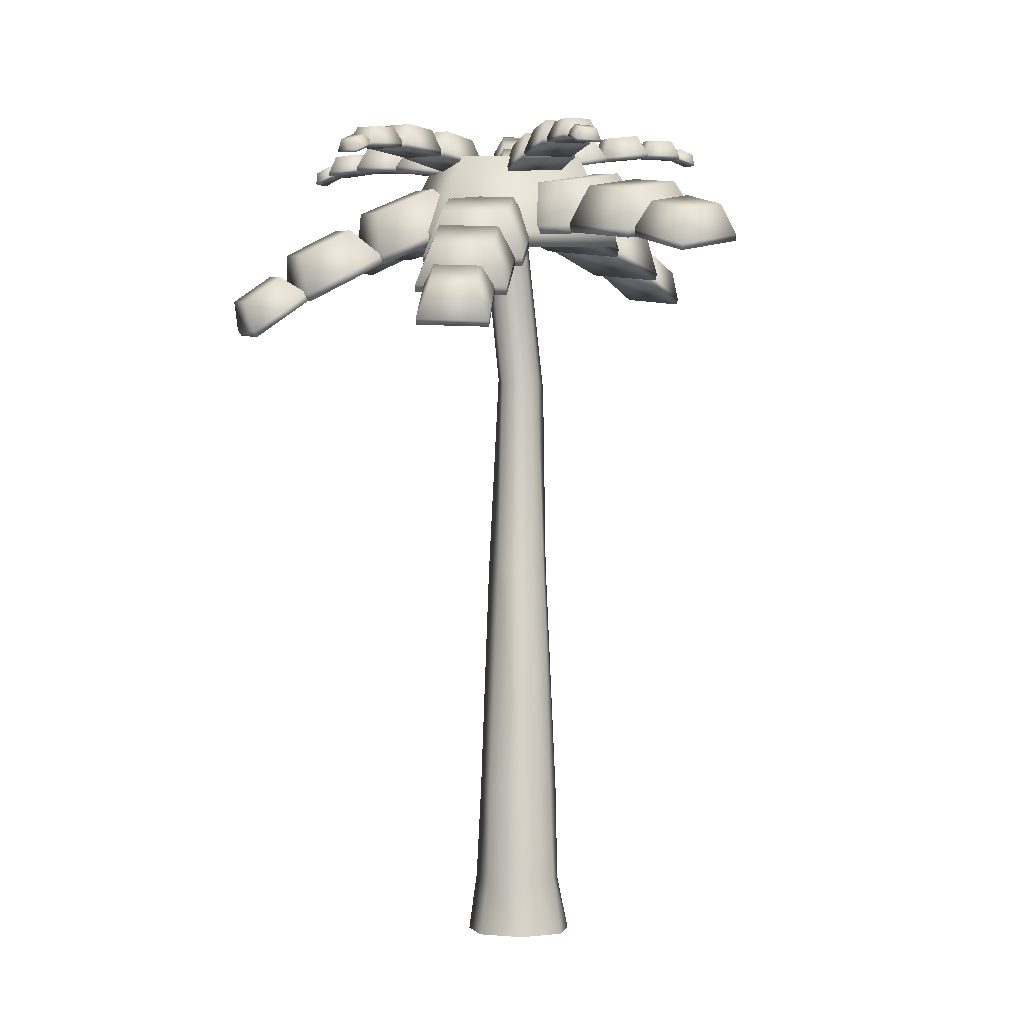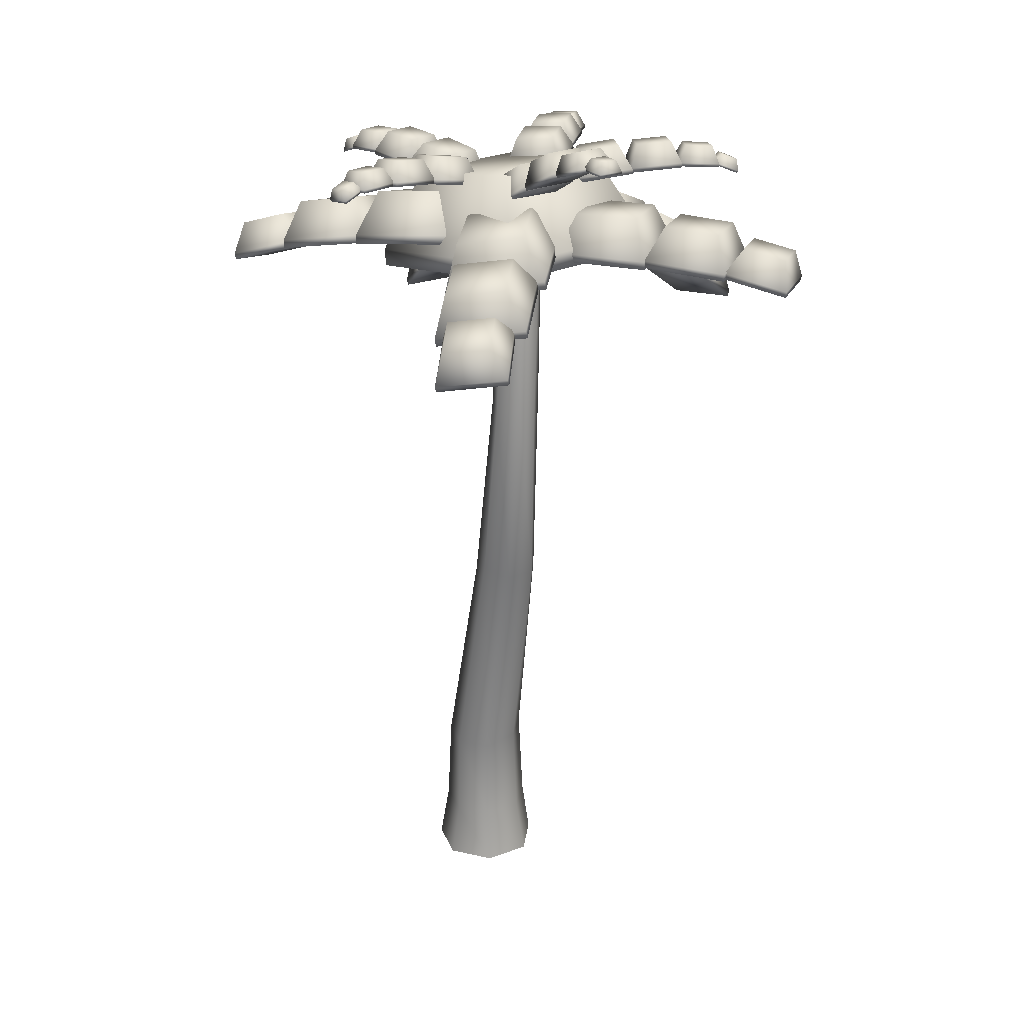
<metadata>
{"format":"obj","ext":"obj","renderer":"f3d","projection":"perspective","resolution":1024,"background":"white","views":[{"elev":-1.9,"azim":-124.5,"up":"+Y"},{"elev":25.3,"azim":26.8,"up":"+Y"}]}
</metadata>
<code>
o Cube_Cube.001
v 0.227 3.979 -0.4223
v 0.01116 4.19 -0.4705
v -0.1272 3.957 0.000873
v -0.2235 4.176 -0.1902
v -0.1551 3.757 -0.7535
v -0.2419 4.043 -0.6898
v -0.5093 3.735 -0.3303
v -0.4765 4.029 -0.4095
v 0.2111 4.023 -0.4334
v -0.1432 4.001 -0.01021
v -0.5253 3.779 -0.3414
v -0.171 3.801 -0.7646
v -0.1637 3.766 -0.7359
v -0.3662 3.942 -0.7837
v -0.4739 3.745 -0.3549
v -0.5716 3.928 -0.5314
v -0.4956 3.539 -1.019
v -0.586 3.791 -0.9711
v -0.8058 3.518 -0.6378
v -0.7914 3.777 -0.7188
v -0.1801 3.804 -0.7471
v -0.4903 3.783 -0.3661
v -0.8222 3.556 -0.6491
v -0.512 3.577 -1.03
v -0.5136 3.548 -0.9768
v -0.6845 3.665 -1.024
v -0.7515 3.534 -0.6762
v -0.8422 3.655 -0.825
v -0.7543 3.327 -1.178
v -0.844 3.518 -1.157
v -0.9922 3.313 -0.877
v -1.002 3.509 -0.958
v -0.5293 3.575 -0.9879
v -0.7672 3.561 -0.6874
v -1.008 3.34 -0.8881
v -0.77 3.354 -1.189
v 0.6747 4.125 -0.09872
v 0.6118 4.322 -0.3278
v 0.1427 4.05 -0.2458
v 0.2595 4.272 -0.4252
v 0.8399 3.889 -0.5755
v 0.7212 4.166 -0.6435
v 0.3079 3.814 -0.7226
v 0.3688 4.116 -0.741
v 0.6746 4.169 -0.1203
v 0.1426 4.094 -0.2673
v 0.3077 3.858 -0.7441
v 0.8397 3.933 -0.597
v 0.8193 3.897 -0.5766
v 0.7647 4.059 -0.7913
v 0.3441 3.829 -0.7009
v 0.4499 4.014 -0.8737
v 0.9613 3.658 -0.9869
v 0.8587 3.901 -1.063
v 0.4861 3.589 -1.111
v 0.544 3.855 -1.145
v 0.8196 3.935 -0.5982
v 0.3444 3.866 -0.7225
v 0.4864 3.626 -1.133
v 0.9616 3.695 -1.009
v 0.9146 3.663 -0.9863
v 0.8776 3.768 -1.169
v 0.5423 3.612 -1.078
v 0.6309 3.735 -1.23
v 1.018 3.432 -1.279
v 0.9463 3.615 -1.363
v 0.646 3.381 -1.371
v 0.6996 3.582 -1.424
v 0.9161 3.689 -1.007
v 0.5437 3.638 -1.099
v 0.6475 3.408 -1.392
v 1.02 3.458 -1.3
v 0.621 4.079 0.3184
v 0.693 4.328 0.2155
v 0.5757 4.057 -0.183
v 0.6629 4.313 -0.1166
v 1.123 4.087 0.2726
v 1.025 4.333 0.1852
v 1.077 4.065 -0.2287
v 0.9952 4.319 -0.1469
v 0.6202 4.122 0.3165
v 0.5748 4.1 -0.1848
v 1.077 4.109 -0.2305
v 1.122 4.131 0.2708
v 1.113 4.093 0.2561
v 1.191 4.309 0.1605
v 1.068 4.069 -0.1896
v 1.161 4.293 -0.1347
v 1.559 4.071 0.2122
v 1.486 4.294 0.1314
v 1.514 4.047 -0.2335
v 1.456 4.278 -0.1638
v 1.115 4.132 0.2539
v 1.07 4.108 -0.1919
v 1.516 4.086 -0.2358
v 1.561 4.11 0.2099
v 1.541 4.073 0.174
v 1.623 4.23 0.09662
v 1.5 4.054 -0.1731
v 1.596 4.218 -0.1333
v 1.883 4.008 0.1374
v 1.849 4.188 0.07239
v 1.842 3.99 -0.2097
v 1.822 4.176 -0.1575
v 1.546 4.102 0.1718
v 1.506 4.084 -0.1753
v 1.848 4.02 -0.2119
v 1.888 4.038 0.1352
v 0.1054 4.072 0.4163
v 0.1894 4.337 0.5283
v 0.6167 4.16 0.2646
v 0.5281 4.395 0.4279
v 0.2703 3.991 0.9247
v 0.2986 4.283 0.865
v 0.7815 4.079 0.773
v 0.6372 4.341 0.7646
v 0.1002 4.118 0.4253
v 0.6115 4.206 0.2737
v 0.7763 4.125 0.7821
v 0.265 4.037 0.9337
v 0.2842 4.002 0.9132
v 0.3673 4.23 1.025
v 0.7383 4.077 0.7725
v 0.668 4.279 0.9314
v 0.4388 3.9 1.357
v 0.4697 4.162 1.319
v 0.8929 3.975 1.217
v 0.7704 4.212 1.226
v 0.2808 4.043 0.9237
v 0.7349 4.118 0.7829
v 0.8895 4.016 1.227
v 0.4354 3.941 1.368
v 0.4736 3.914 1.331
v 0.548 4.076 1.437
v 0.826 3.973 1.216
v 0.7814 4.116 1.361
v 0.6027 3.787 1.66
v 0.6335 3.993 1.655
v 0.955 3.847 1.545
v 0.8669 4.032 1.579
v 0.4724 3.944 1.343
v 0.8248 4.004 1.228
v 0.9538 3.877 1.557
v 0.6015 3.817 1.673
v 0.04709 4.013 -0.04416
v -0.0854 4.299 -0.009506
v 0.05157 4.141 0.5139
v -0.08243 4.384 0.3601
v -0.5206 3.941 -0.02308
v -0.4614 4.251 0.004459
v -0.5161 4.069 0.535
v -0.4584 4.336 0.3741
v 0.04058 4.061 -0.05515
v 0.04506 4.189 0.5029
v -0.5226 4.117 0.524
v -0.5271 3.989 -0.03407
v -0.5128 3.954 -0.00625
v -0.6453 4.201 0.03007
v -0.5027 4.064 0.4914
v -0.6386 4.274 0.3597
v -1.013 3.859 0.02494
v -0.9764 4.138 0.05073
v -1.003 3.969 0.5226
v -0.9697 4.211 0.3804
v -0.5215 3.997 -0.01547
v -0.5114 4.107 0.4822
v -1.011 4.012 0.5134
v -1.021 3.901 0.01572
v -0.9961 3.875 0.06721
v -1.122 4.053 0.1006
v -0.9822 3.962 0.455
v -1.112 4.111 0.3575
v -1.372 3.752 0.1083
v -1.371 3.972 0.1279
v -1.358 3.839 0.4961
v -1.361 4.029 0.3847
v -1.007 3.907 0.06042
v -0.9934 3.994 0.4482
v -1.369 3.871 0.4893
v -1.383 3.784 0.1015
v -0.1388 4.39 0.1852
v -0.122 4.549 0.2139
v 0.1307 4.433 0.2942
v 0.05652 4.578 0.2861
v -0.2548 4.446 0.4494
v -0.1988 4.586 0.3889
v 0.01475 4.489 0.5584
v -0.02029 4.615 0.4611
v -0.1404 4.414 0.1792
v 0.1291 4.458 0.2882
v 0.01316 4.514 0.5525
v -0.2563 4.471 0.4434
v -0.3192 4.488 0.6881
v -0.3123 4.594 0.7277
v -0.1298 4.515 0.7594
v -0.1869 4.612 0.7749
v -0.3911 4.488 0.8792
v -0.3599 4.593 0.8543
v -0.2017 4.515 0.9505
v -0.2345 4.612 0.9015
v -0.3214 4.506 0.6873
v -0.1321 4.533 0.7586
v -0.204 4.533 0.9497
v -0.3933 4.505 0.8784
v -0.2441 4.45 0.4481
v -0.2305 4.591 0.4824
v -0.002926 4.486 0.5432
v -0.07074 4.614 0.5454
v -0.3436 4.484 0.6879
v -0.2964 4.613 0.6412
v -0.1024 4.52 0.783
v -0.1366 4.636 0.7042
v -0.2459 4.473 0.4442
v -0.004717 4.509 0.5393
v -0.1042 4.542 0.7791
v -0.3454 4.506 0.684
v -0.3533 4.501 0.8759
v -0.3518 4.557 0.9204
v -0.2317 4.515 0.9174
v -0.2713 4.566 0.948
v -0.3884 4.459 0.993
v -0.3751 4.529 0.998
v -0.2668 4.473 1.035
v -0.2946 4.539 1.026
v -0.3555 4.512 0.879
v -0.234 4.526 0.9205
v -0.2691 4.484 1.038
v -0.3907 4.47 0.9961
v -0.0592 4.336 -0.1445
v -0.09816 4.502 -0.1081
v -0.1359 4.352 0.162
v -0.1489 4.513 0.09485
v -0.362 4.383 -0.2228
v -0.2987 4.534 -0.16
v -0.4387 4.4 0.08364
v -0.3495 4.545 0.04297
v -0.05483 4.363 -0.1449
v -0.1315 4.379 0.1616
v -0.4343 4.427 0.08326
v -0.3576 4.41 -0.2232
v -0.6286 4.414 -0.2515
v -0.6769 4.523 -0.2288
v -0.6766 4.423 -0.0373
v -0.7087 4.529 -0.08695
v -0.8428 4.403 -0.2991
v -0.8188 4.516 -0.2604
v -0.8909 4.412 -0.08489
v -0.8506 4.522 -0.1185
v -0.6293 4.433 -0.2525
v -0.6773 4.442 -0.03825
v -0.8916 4.431 -0.08584
v -0.8435 4.422 -0.3001
v -0.3593 4.387 -0.2113
v -0.4033 4.533 -0.1792
v -0.425 4.399 0.06229
v -0.4468 4.541 0.002028
v -0.6319 4.411 -0.2779
v -0.5838 4.549 -0.2233
v -0.6977 4.423 -0.004269
v -0.6274 4.557 -0.04206
v -0.357 4.412 -0.2118
v -0.4228 4.423 0.0618
v -0.6954 4.448 -0.004761
v -0.6296 4.436 -0.2784
v -0.8343 4.415 -0.2583
v -0.8853 4.471 -0.245
v -0.8604 4.417 -0.1217
v -0.9026 4.473 -0.1546
v -0.9613 4.363 -0.2817
v -0.9695 4.437 -0.2606
v -0.9874 4.366 -0.1451
v -0.9867 4.438 -0.1701
v -0.8387 4.426 -0.2593
v -0.8648 4.429 -0.1227
v -0.9918 4.377 -0.1461
v -0.9657 4.375 -0.2827
v 0.3547 4.4 -0.2957
v 0.283 4.558 -0.3183
v 0.04634 4.377 -0.2288
v 0.07881 4.543 -0.274
v 0.2856 4.432 -0.6028
v 0.2373 4.579 -0.5217
v -0.02272 4.409 -0.5359
v 0.03307 4.564 -0.4774
v 0.3533 4.428 -0.2926
v 0.04496 4.404 -0.2256
v -0.0241 4.436 -0.5327
v 0.2842 4.459 -0.5997
v 0.1905 4.444 -0.8551
v 0.1346 4.546 -0.8908
v -0.02223 4.426 -0.8032
v -0.006294 4.534 -0.8565
v 0.1405 4.422 -1.068
v 0.1015 4.531 -1.032
v -0.0722 4.403 -1.016
v -0.03939 4.519 -0.9974
v 0.1885 4.463 -0.8566
v -0.02424 4.444 -0.8047
v -0.07421 4.422 -1.018
v 0.1385 4.441 -1.069
v 0.276 4.435 -0.5954
v 0.2087 4.573 -0.6239
v 0.00232 4.411 -0.5331
v 0.02743 4.557 -0.5827
v 0.2128 4.444 -0.8697
v 0.1668 4.579 -0.8056
v -0.06089 4.421 -0.8074
v -0.01444 4.563 -0.7644
v 0.2742 4.459 -0.5941
v 0.000504 4.436 -0.5318
v -0.06271 4.445 -0.8062
v 0.211 4.469 -0.8684
v 0.1063 4.43 -1.042
v 0.0648 4.48 -1.084
v -0.02688 4.415 -1.005
v -0.02344 4.47 -1.059
v 0.07853 4.371 -1.165
v 0.04638 4.441 -1.165
v -0.05469 4.356 -1.128
v -0.04186 4.431 -1.14
v 0.1038 4.441 -1.047
v -0.02938 4.426 -1.01
v -0.05719 4.367 -1.133
v 0.07603 4.382 -1.17
v 0.6002 4.431 0.0217
v 0.5897 4.59 -0.05231
v 0.4344 4.402 -0.2461
v 0.4799 4.57 -0.2297
v 0.8641 4.477 -0.1467
v 0.7645 4.62 -0.1638
v 0.6983 4.448 -0.4145
v 0.6547 4.6 -0.3412
v 0.5955 4.459 0.02164
v 0.4297 4.429 -0.2462
v 0.6936 4.475 -0.4146
v 0.8594 4.504 -0.1468
v 1.069 4.5 -0.3212
v 1.079 4.603 -0.3852
v 0.949 4.477 -0.5041
v 0.9993 4.588 -0.5064
v 1.253 4.488 -0.4402
v 1.201 4.595 -0.464
v 1.133 4.465 -0.6231
v 1.121 4.58 -0.5852
v 1.068 4.519 -0.3235
v 0.9489 4.496 -0.5064
v 1.133 4.484 -0.6254
v 1.253 4.507 -0.4425
v 0.8538 4.48 -0.1532
v 0.8513 4.618 -0.2253
v 0.7041 4.45 -0.39
v 0.7521 4.598 -0.3821
v 1.09 4.502 -0.3052
v 1.008 4.632 -0.3259
v 0.9402 4.472 -0.542
v 0.9085 4.613 -0.4828
v 0.8508 4.504 -0.1543
v 0.7011 4.475 -0.3911
v 0.9372 4.497 -0.5431
v 1.087 4.526 -0.3063
v 1.217 4.494 -0.4637
v 1.239 4.546 -0.5164
v 1.138 4.476 -0.5767
v 1.187 4.534 -0.5912
v 1.326 4.441 -0.5318
v 1.312 4.51 -0.5615
v 1.247 4.423 -0.6448
v 1.259 4.499 -0.6363
v 1.22 4.505 -0.4676
v 1.141 4.487 -0.5806
v 1.25 4.434 -0.6486
v 1.329 4.452 -0.5356
v 0.3184 4.363 0.4337
v 0.3128 4.527 0.3729
v 0.474 4.37 0.1583
v 0.4159 4.532 0.1905
v 0.5536 4.525 0.5702
v 0.4686 4.634 0.4633
v 0.7092 4.531 0.2949
v 0.5717 4.639 0.2809
v 0.3059 4.387 0.4272
v 0.4615 4.393 0.1518
v 0.6968 4.555 0.2884
v 0.5412 4.548 0.5637
v 0.7763 4.652 0.6548
v 0.793 4.767 0.6215
v 0.8809 4.652 0.4615
v 0.8622 4.767 0.4935
v 0.9588 4.724 0.7535
v 0.9138 4.816 0.6869
v 1.063 4.724 0.5602
v 0.983 4.815 0.5589
v 0.7708 4.67 0.6518
v 0.8753 4.67 0.4585
v 1.058 4.742 0.5572
v 0.9532 4.742 0.7505
v 0.5534 4.526 0.5578
v 0.5575 4.674 0.5067
v 0.6908 4.528 0.312
v 0.6485 4.675 0.3439
v 0.7722 4.654 0.681
v 0.7024 4.758 0.5883
v 0.9096 4.656 0.4352
v 0.7934 4.759 0.4255
v 0.5436 4.548 0.5525
v 0.6811 4.55 0.3067
v 0.8998 4.677 0.4299
v 0.7624 4.676 0.6757
v 0.9597 4.727 0.7102
v 0.9923 4.796 0.6979
v 1.023 4.722 0.5866
v 1.034 4.793 0.6161
v 1.083 4.727 0.7739
v 1.074 4.796 0.7401
v 1.147 4.723 0.6503
v 1.116 4.793 0.6582
v 0.9599 4.739 0.7098
v 1.024 4.734 0.5863
v 1.147 4.735 0.6499
v 1.084 4.739 0.7735
v 0.9185 4.033 -0.2317
v 0.6286 4.527 -0.1729
v 0.5639 4.078 0.7452
v 0.3937 4.557 0.4742
v -0.05036 3.875 -0.5761
v -0.01314 4.423 -0.401
v -0.405 3.921 0.4008
v -0.2481 4.453 0.246
v 0.907 4.122 -0.2401
v 0.5523 4.168 0.7369
v -0.4166 4.01 0.3925
v -0.06193 3.965 -0.5845
f 9 10 3 1
f 10 11 7 3
f 11 12 5 7
f 12 9 1 5
f 1 3 7 5
f 6 8 4 2
f 6 2 9 12
f 8 6 12 11
f 4 8 11 10
f 2 4 10 9
f 21 22 15 13
f 22 23 19 15
f 23 24 17 19
f 24 21 13 17
f 13 15 19 17
f 18 20 16 14
f 18 14 21 24
f 20 18 24 23
f 16 20 23 22
f 14 16 22 21
f 33 34 27 25
f 34 35 31 27
f 35 36 29 31
f 36 33 25 29
f 25 27 31 29
f 30 32 28 26
f 30 26 33 36
f 32 30 36 35
f 28 32 35 34
f 26 28 34 33
f 45 46 39 37
f 46 47 43 39
f 47 48 41 43
f 48 45 37 41
f 37 39 43 41
f 42 44 40 38
f 42 38 45 48
f 44 42 48 47
f 40 44 47 46
f 38 40 46 45
f 57 58 51 49
f 58 59 55 51
f 59 60 53 55
f 60 57 49 53
f 49 51 55 53
f 54 56 52 50
f 54 50 57 60
f 56 54 60 59
f 52 56 59 58
f 50 52 58 57
f 69 70 63 61
f 70 71 67 63
f 71 72 65 67
f 72 69 61 65
f 61 63 67 65
f 66 68 64 62
f 66 62 69 72
f 68 66 72 71
f 64 68 71 70
f 62 64 70 69
f 81 82 75 73
f 82 83 79 75
f 83 84 77 79
f 84 81 73 77
f 73 75 79 77
f 78 80 76 74
f 78 74 81 84
f 80 78 84 83
f 76 80 83 82
f 74 76 82 81
f 93 94 87 85
f 94 95 91 87
f 95 96 89 91
f 96 93 85 89
f 85 87 91 89
f 90 92 88 86
f 90 86 93 96
f 92 90 96 95
f 88 92 95 94
f 86 88 94 93
f 105 106 99 97
f 106 107 103 99
f 107 108 101 103
f 108 105 97 101
f 97 99 103 101
f 102 104 100 98
f 102 98 105 108
f 104 102 108 107
f 100 104 107 106
f 98 100 106 105
f 117 118 111 109
f 118 119 115 111
f 119 120 113 115
f 120 117 109 113
f 109 111 115 113
f 114 116 112 110
f 114 110 117 120
f 116 114 120 119
f 112 116 119 118
f 110 112 118 117
f 129 130 123 121
f 130 131 127 123
f 131 132 125 127
f 132 129 121 125
f 121 123 127 125
f 126 128 124 122
f 126 122 129 132
f 128 126 132 131
f 124 128 131 130
f 122 124 130 129
f 141 142 135 133
f 142 143 139 135
f 143 144 137 139
f 144 141 133 137
f 133 135 139 137
f 138 140 136 134
f 138 134 141 144
f 140 138 144 143
f 136 140 143 142
f 134 136 142 141
f 153 154 147 145
f 154 155 151 147
f 155 156 149 151
f 156 153 145 149
f 145 147 151 149
f 150 152 148 146
f 150 146 153 156
f 152 150 156 155
f 148 152 155 154
f 146 148 154 153
f 165 166 159 157
f 166 167 163 159
f 167 168 161 163
f 168 165 157 161
f 157 159 163 161
f 162 164 160 158
f 162 158 165 168
f 164 162 168 167
f 160 164 167 166
f 158 160 166 165
f 177 178 171 169
f 178 179 175 171
f 179 180 173 175
f 180 177 169 173
f 169 171 175 173
f 174 176 172 170
f 174 170 177 180
f 176 174 180 179
f 172 176 179 178
f 170 172 178 177
f 189 190 183 181
f 190 191 187 183
f 191 192 185 187
f 192 189 181 185
f 181 183 187 185
f 186 188 184 182
f 186 182 189 192
f 188 186 192 191
f 184 188 191 190
f 182 184 190 189
f 201 202 195 193
f 202 203 199 195
f 203 204 197 199
f 204 201 193 197
f 193 195 199 197
f 198 200 196 194
f 198 194 201 204
f 200 198 204 203
f 196 200 203 202
f 194 196 202 201
f 213 214 207 205
f 214 215 211 207
f 215 216 209 211
f 216 213 205 209
f 205 207 211 209
f 210 212 208 206
f 210 206 213 216
f 212 210 216 215
f 208 212 215 214
f 206 208 214 213
f 225 226 219 217
f 226 227 223 219
f 227 228 221 223
f 228 225 217 221
f 217 219 223 221
f 222 224 220 218
f 222 218 225 228
f 224 222 228 227
f 220 224 227 226
f 218 220 226 225
f 237 238 231 229
f 238 239 235 231
f 239 240 233 235
f 240 237 229 233
f 229 231 235 233
f 234 236 232 230
f 234 230 237 240
f 236 234 240 239
f 232 236 239 238
f 230 232 238 237
f 249 250 243 241
f 250 251 247 243
f 251 252 245 247
f 252 249 241 245
f 241 243 247 245
f 246 248 244 242
f 246 242 249 252
f 248 246 252 251
f 244 248 251 250
f 242 244 250 249
f 261 262 255 253
f 262 263 259 255
f 263 264 257 259
f 264 261 253 257
f 253 255 259 257
f 258 260 256 254
f 258 254 261 264
f 260 258 264 263
f 256 260 263 262
f 254 256 262 261
f 273 274 267 265
f 274 275 271 267
f 275 276 269 271
f 276 273 265 269
f 265 267 271 269
f 270 272 268 266
f 270 266 273 276
f 272 270 276 275
f 268 272 275 274
f 266 268 274 273
f 285 286 279 277
f 286 287 283 279
f 287 288 281 283
f 288 285 277 281
f 277 279 283 281
f 282 284 280 278
f 282 278 285 288
f 284 282 288 287
f 280 284 287 286
f 278 280 286 285
f 297 298 291 289
f 298 299 295 291
f 299 300 293 295
f 300 297 289 293
f 289 291 295 293
f 294 296 292 290
f 294 290 297 300
f 296 294 300 299
f 292 296 299 298
f 290 292 298 297
f 309 310 303 301
f 310 311 307 303
f 311 312 305 307
f 312 309 301 305
f 301 303 307 305
f 306 308 304 302
f 306 302 309 312
f 308 306 312 311
f 304 308 311 310
f 302 304 310 309
f 321 322 315 313
f 322 323 319 315
f 323 324 317 319
f 324 321 313 317
f 313 315 319 317
f 318 320 316 314
f 318 314 321 324
f 320 318 324 323
f 316 320 323 322
f 314 316 322 321
f 333 334 327 325
f 334 335 331 327
f 335 336 329 331
f 336 333 325 329
f 325 327 331 329
f 330 332 328 326
f 330 326 333 336
f 332 330 336 335
f 328 332 335 334
f 326 328 334 333
f 345 346 339 337
f 346 347 343 339
f 347 348 341 343
f 348 345 337 341
f 337 339 343 341
f 342 344 340 338
f 342 338 345 348
f 344 342 348 347
f 340 344 347 346
f 338 340 346 345
f 357 358 351 349
f 358 359 355 351
f 359 360 353 355
f 360 357 349 353
f 349 351 355 353
f 354 356 352 350
f 354 350 357 360
f 356 354 360 359
f 352 356 359 358
f 350 352 358 357
f 369 370 363 361
f 370 371 367 363
f 371 372 365 367
f 372 369 361 365
f 361 363 367 365
f 366 368 364 362
f 366 362 369 372
f 368 366 372 371
f 364 368 371 370
f 362 364 370 369
f 381 382 375 373
f 382 383 379 375
f 383 384 377 379
f 384 381 373 377
f 373 375 379 377
f 378 380 376 374
f 378 374 381 384
f 380 378 384 383
f 376 380 383 382
f 374 376 382 381
f 393 394 387 385
f 394 395 391 387
f 395 396 389 391
f 396 393 385 389
f 385 387 391 389
f 390 392 388 386
f 390 386 393 396
f 392 390 396 395
f 388 392 395 394
f 386 388 394 393
f 405 406 399 397
f 406 407 403 399
f 407 408 401 403
f 408 405 397 401
f 397 399 403 401
f 402 404 400 398
f 402 398 405 408
f 404 402 408 407
f 400 404 407 406
f 398 400 406 405
f 417 418 411 409
f 418 419 415 411
f 419 420 413 415
f 420 417 409 413
f 409 411 415 413
f 414 416 412 410
f 414 410 417 420
f 416 414 420 419
f 412 416 419 418
f 410 412 418 417
f 429 430 423 421
f 430 431 427 423
f 431 432 425 427
f 432 429 421 425
f 421 423 427 425
f 426 428 424 422
f 426 422 429 432
f 428 426 432 431
f 424 428 431 430
f 422 424 430 429
o Cylinder
v -0.09571 -0.01488 0.2761
v 0.2473 4.041 0.231
v -0.2755 -0.01488 0.0973
v 0.1674 4.02 0.154
v -0.2479 -0.01488 -0.1547
v 0.1803 3.998 0.04391
v -0.03355 -0.01488 -0.2903
v 0.2762 3.992 -0.01637
v 0.206 -0.01488 -0.2072
v 0.3829 4.007 0.01855
v 0.2905 -0.01488 0.03188
v 0.4201 4.031 0.1224
v 0.1562 -0.01488 0.247
v 0.3597 4.046 0.2169
v -0.07218 0.7749 0.2084
v -0.206 0.7766 0.07382
v -0.1806 0.814 -0.1066
v -0.02528 0.7851 -0.2187
v 0.1586 0.8053 -0.157
v 0.2092 0.8005 0.02227
v 0.1091 0.7686 0.1785
v -0.2262 0.2955 0.08193
v -0.2002 0.2818 -0.125
v -0.0271 0.2818 -0.2344
v 0.176 0.2938 -0.1763
v 0.2346 0.2818 0.02575
v 0.1215 0.3092 0.2121
v -0.07684 0.2733 0.2164
v 0.1619 2.089 0.3044
v 0.06208 2.029 0.2184
v 0.07108 2.051 0.05696
v 0.2017 2.067 -0.006879
v 0.3441 2.037 0.02079
v 0.4041 2.059 0.1658
v 0.3143 2.05 0.288
v 0.284 3.139 0.3734
v 0.2138 3.191 0.2862
v 0.1981 3.184 0.1491
v 0.323 3.163 0.1032
v 0.4332 3.204 0.1508
v 0.465 3.189 0.2633
v 0.4255 3.18 0.3708
f 468 434 436 469
f 469 436 438 470
f 470 438 440 471
f 471 440 442 472
f 472 442 444 473
f 474 446 434 468
f 473 444 446 474
f 458 452 453 459
f 459 453 447 460
f 457 451 452 458
f 456 450 451 457
f 455 449 450 456
f 454 448 449 455
f 460 447 448 454
f 433 460 454 435
f 435 454 455 437
f 437 455 456 439
f 439 456 457 441
f 441 457 458 443
f 445 459 460 433
f 443 458 459 445
f 452 466 467 453
f 453 467 461 447
f 451 465 466 452
f 450 464 465 451
f 449 463 464 450
f 448 462 463 449
f 447 461 462 448
f 466 473 474 467
f 467 474 468 461
f 465 472 473 466
f 464 471 472 465
f 463 470 471 464
f 462 469 470 463
f 461 468 469 462

</code>
